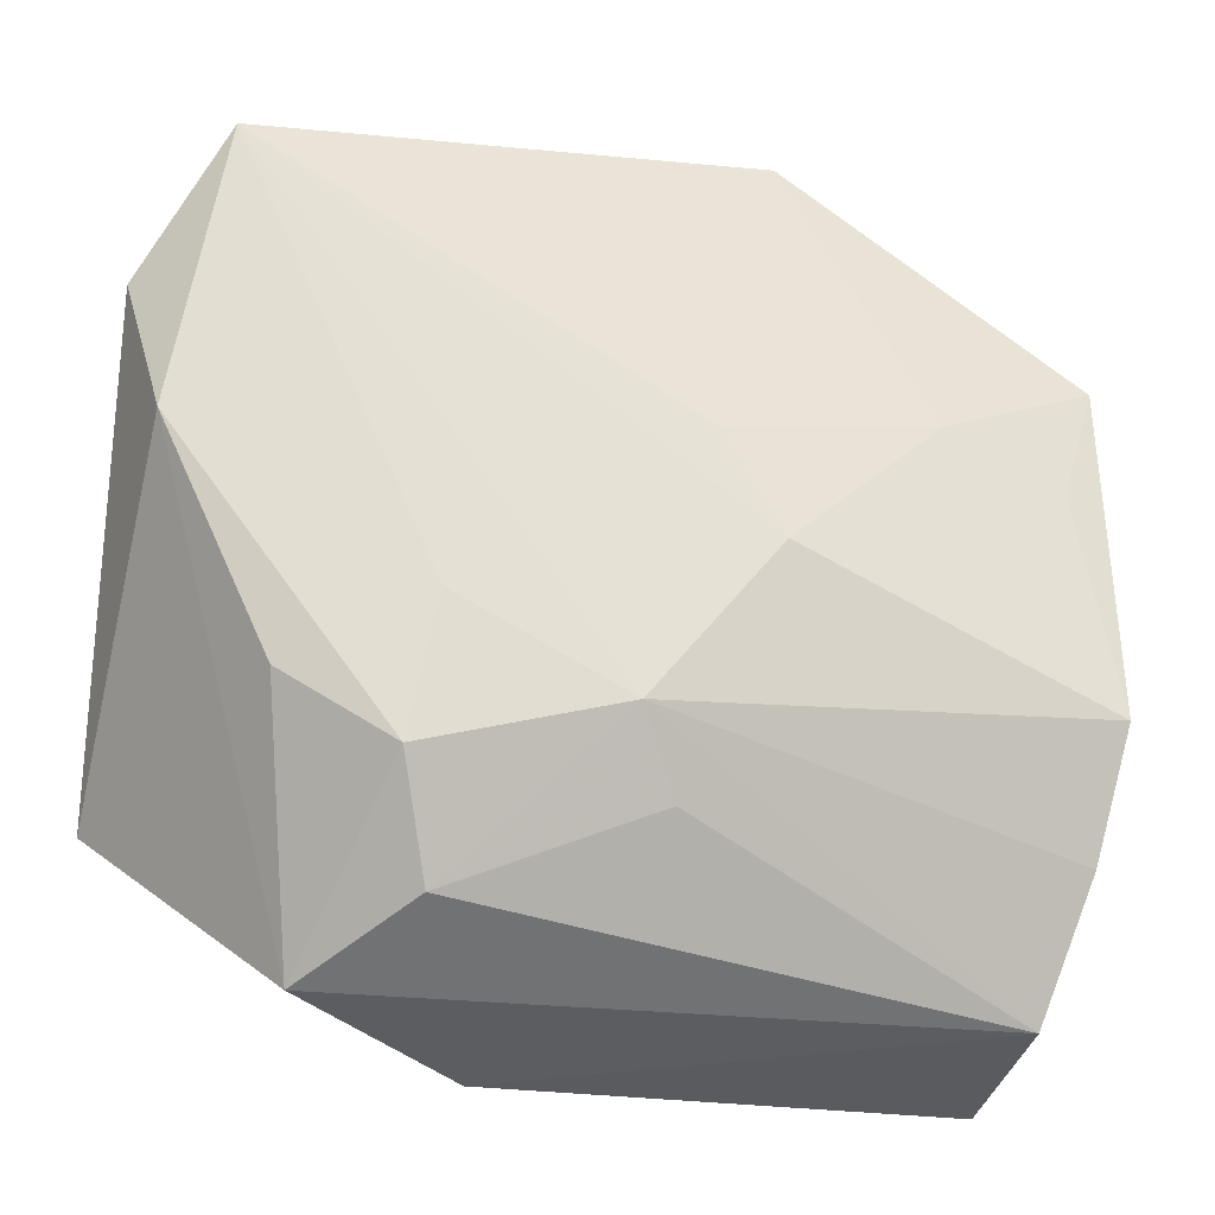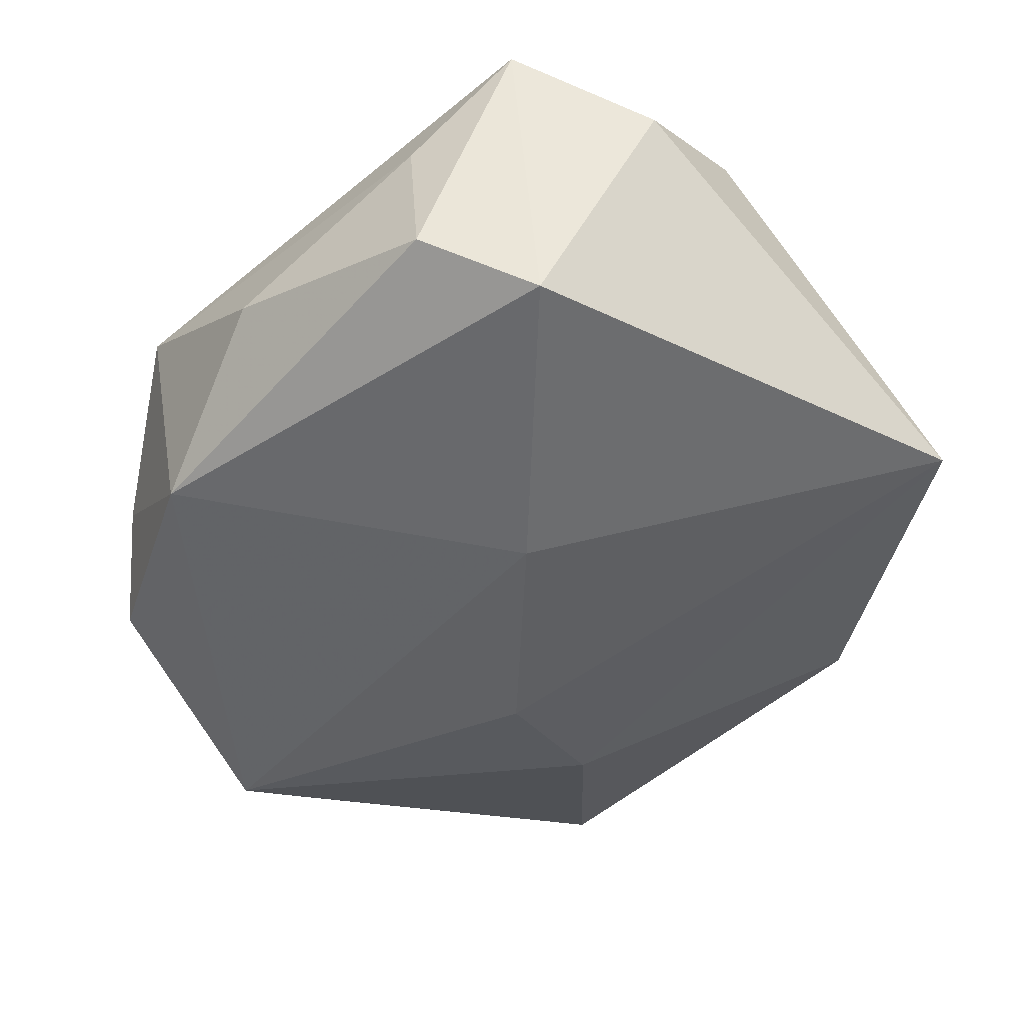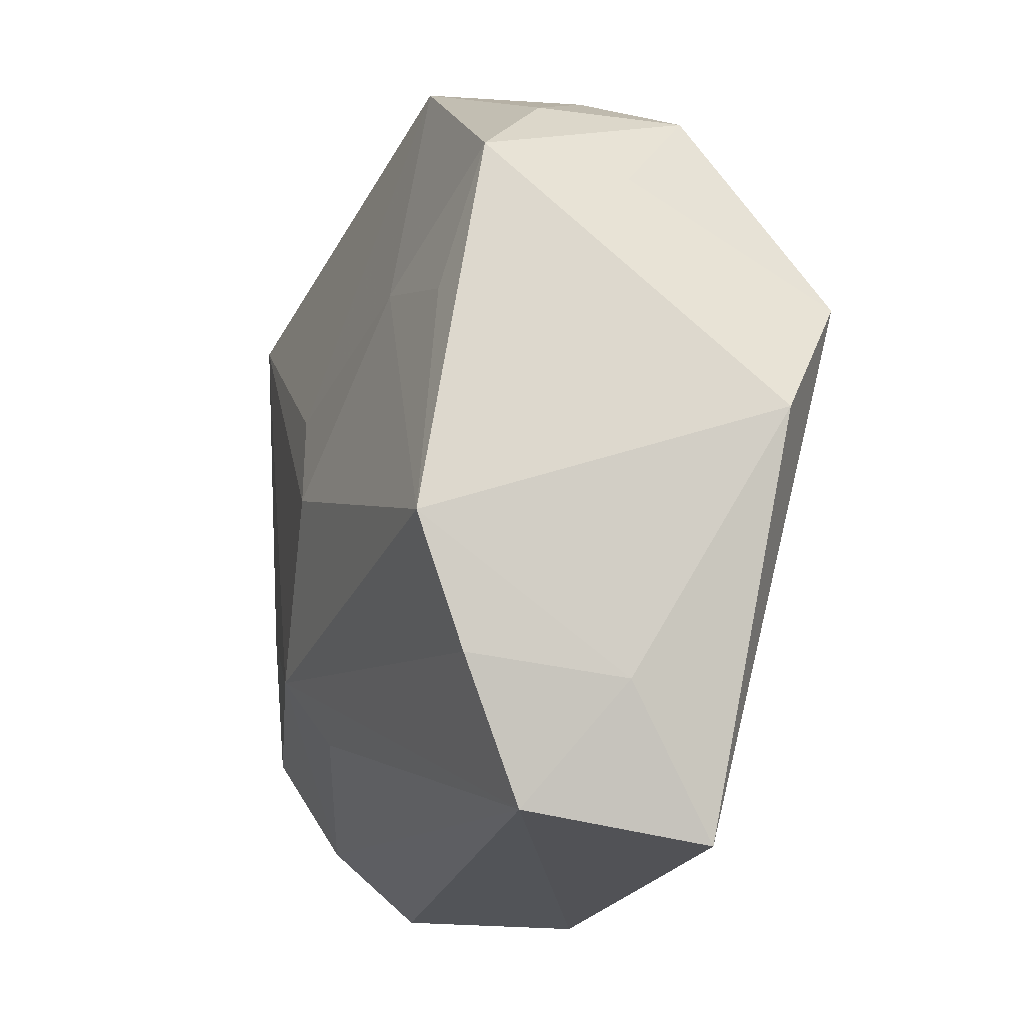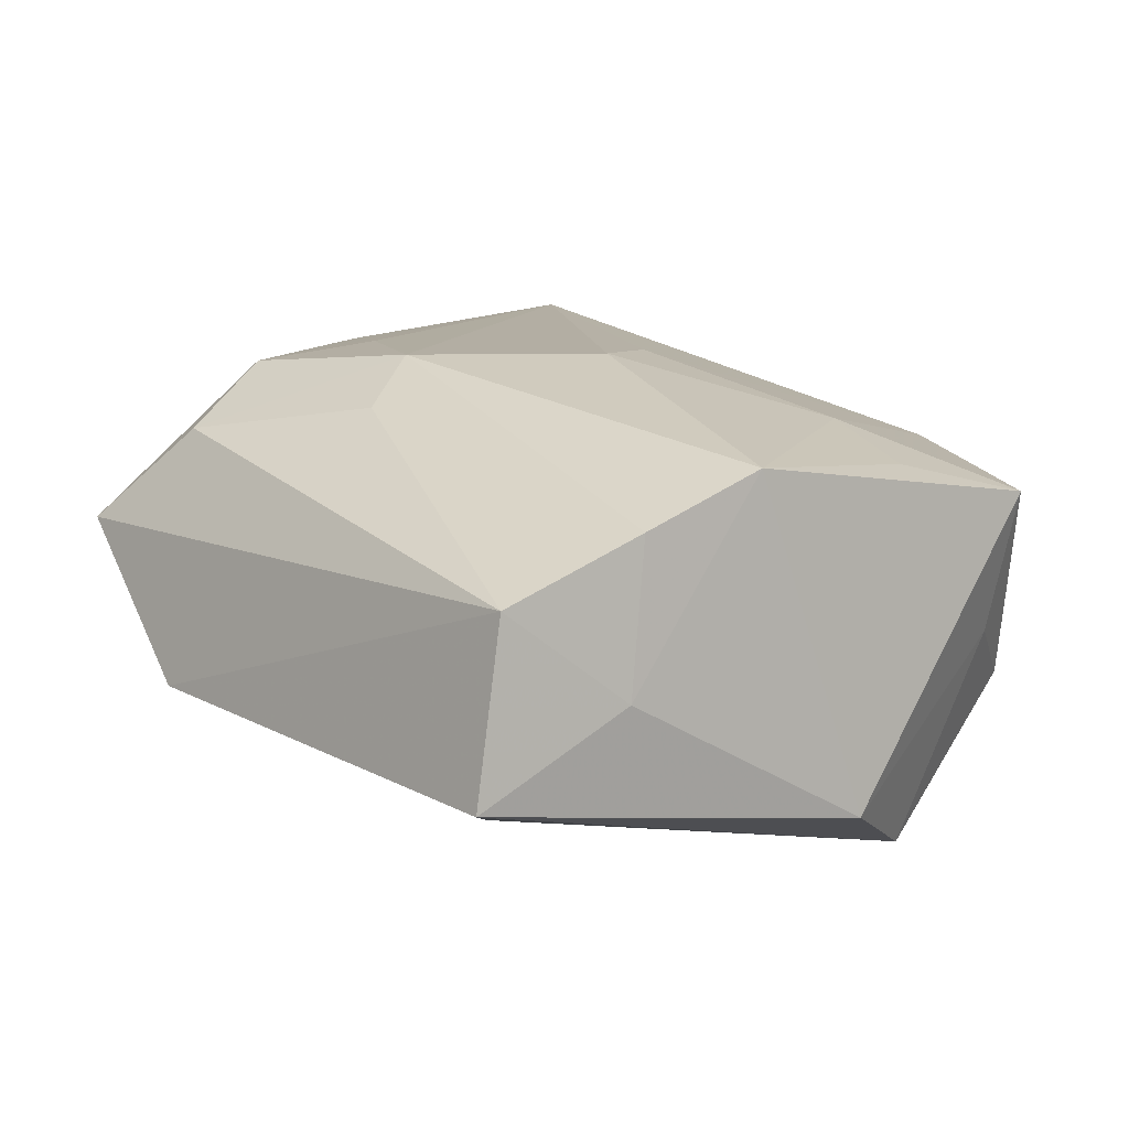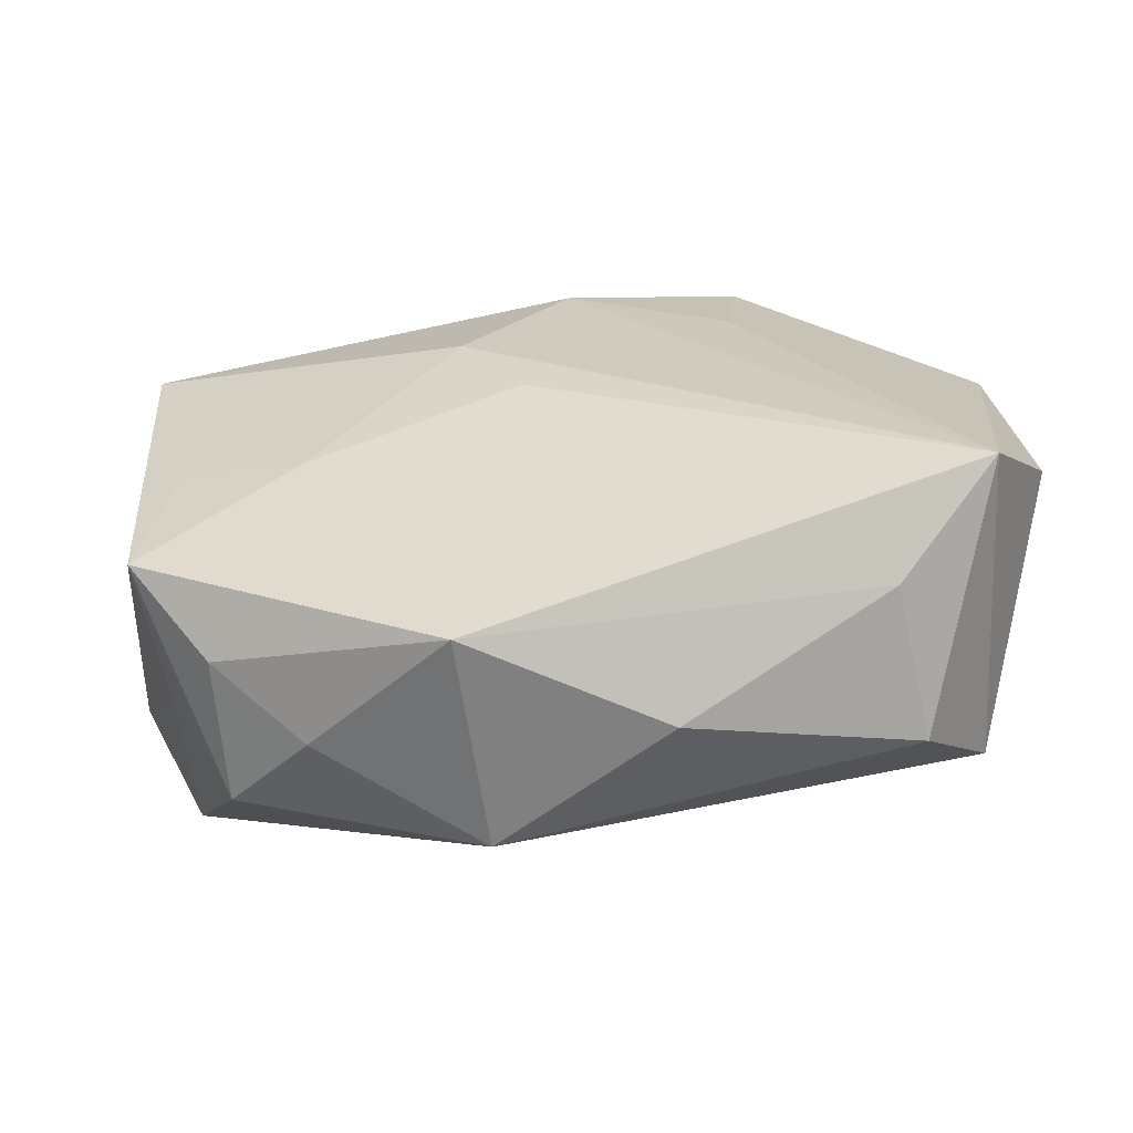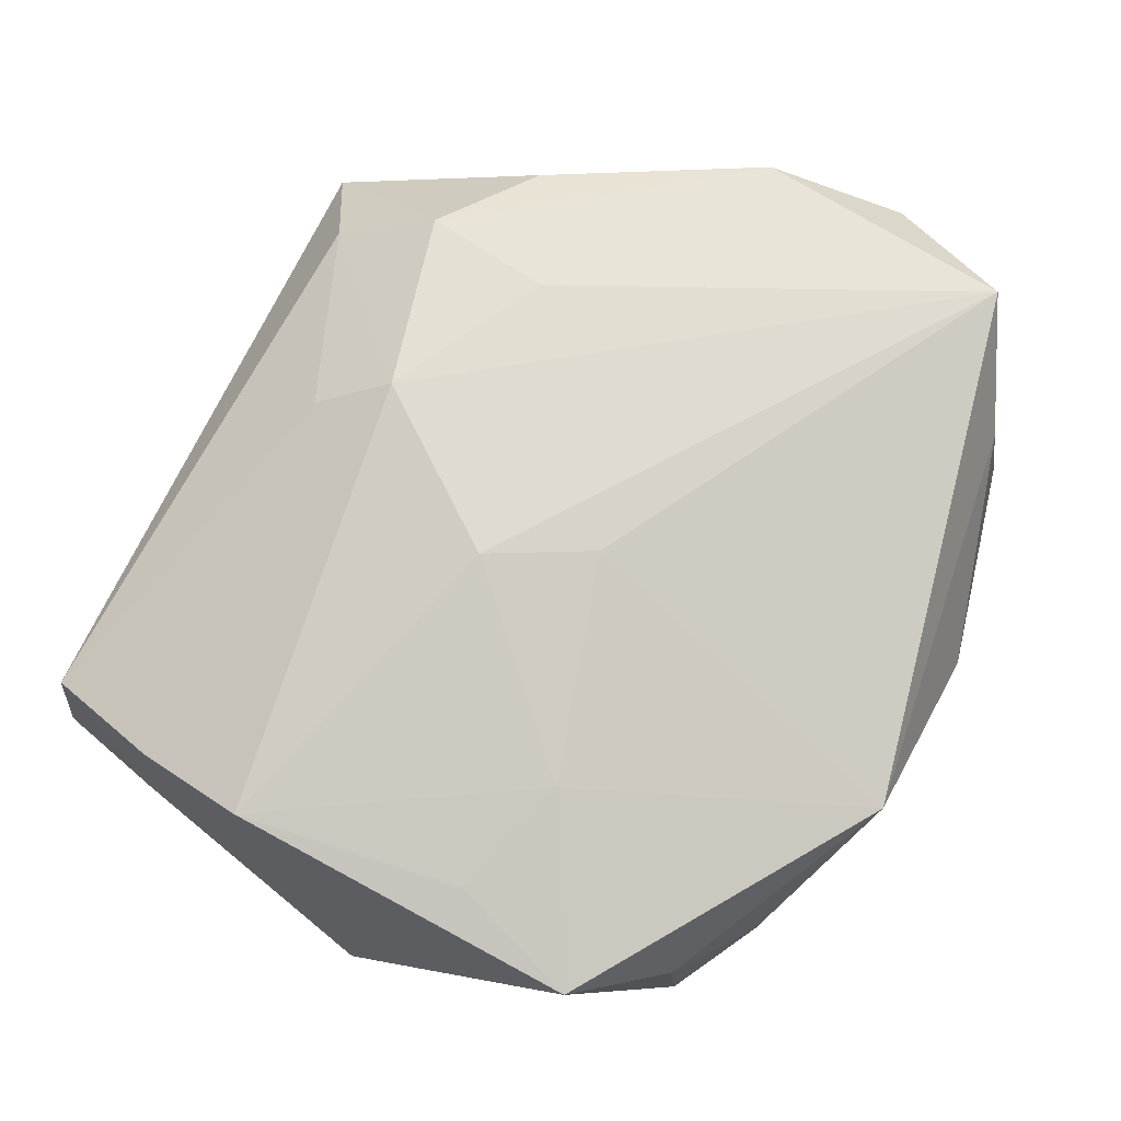
<metadata>
{"format":"obj","ext":"obj","renderer":"f3d","projection":"perspective","resolution":1024,"background":"white","views":[{"elev":-25.9,"azim":-11.7,"up":"+Y"},{"elev":-37.1,"azim":-129.9,"up":"+Z"},{"elev":-18.3,"azim":79.2,"up":"+Y"},{"elev":10.9,"azim":48.1,"up":"+Z"},{"elev":23.5,"azim":175.3,"up":"+Z"},{"elev":69.9,"azim":115.4,"up":"+Z"}]}
</metadata>
<code>
v 0.02649 0.0225 0.002169
v 0.02961 -0.01962 0.007994
v -0.03222 0.003696 0.01464
v 0.00757 -0.01467 -0.01742
v -0.01413 -0.02546 0.01097
v -0.01437 -0.007795 0.01647
v 0.01969 0.02674 -0.002449
v 0.000687 -0.01972 0.01345
v -0.02372 0.02907 -0.002759
v 0.01966 0.009671 0.01196
v 0.00304 -0.003078 -0.01878
v 0.007359 -0.002397 0.01674
v 0.02658 -0.0294 0.003678
v -0.02861 0.02391 0.01674
v -0.005587 0.03264 0.0008642
v 0.03224 0.01631 0.007164
v -0.02977 0.02212 -0.007663
v 0.03349 -0.002236 -0.01389
v -0.002062 -0.0143 0.01674
v 0.007072 0.03019 -0.009189
v 0.02884 0.006539 0.009792
v 0.02979 0.01569 -0.003683
v 0.003161 0.005441 0.01619
v -0.008782 -0.03181 -0.007247
v 0.02977 -0.02096 -0.003299
v -0.01111 0.007696 -0.01482
v -0.02431 -0.01266 0.01358
v 0.03137 -0.01053 0.0115
v -0.01636 -0.01784 0.01542
v -0.02123 0.02807 0.00884
v 0.02635 -0.03136 -0.009586
v 0.009681 0.03177 0.007622
v 0.02541 0.02271 -0.008732
v 0.02893 0.007068 -0.01864
v -0.02159 -0.02971 0.003651
v -0.03466 0.01421 0.01139
v -0.03466 -0.0167 -0.007248
f 18 16 28
f 23 14 12
f 32 14 23
f 18 31 34
f 36 14 17
f 17 37 36
f 32 16 1
f 16 33 1
f 21 28 16
f 35 37 24
f 18 28 25
f 25 31 18
f 10 16 32
f 32 23 10
f 10 23 12
f 10 21 16
f 12 28 10
f 28 21 10
f 3 14 36
f 3 29 14
f 36 37 3
f 3 37 35
f 12 14 19
f 19 28 12
f 11 34 4
f 4 34 31
f 31 24 4
f 4 37 11
f 4 24 37
f 22 33 16
f 22 34 33
f 22 16 18
f 18 34 22
f 30 14 32
f 33 34 20
f 26 34 11
f 11 37 26
f 37 17 26
f 26 20 34
f 17 20 26
f 29 3 27
f 35 29 27
f 27 3 35
f 14 29 6
f 6 19 14
f 29 19 6
f 31 25 13
f 35 24 13
f 13 24 31
f 7 20 32
f 33 20 7
f 32 1 7
f 7 1 33
f 15 30 32
f 32 20 15
f 28 19 2
f 19 13 2
f 2 25 28
f 2 13 25
f 5 19 29
f 5 29 35
f 35 13 5
f 30 15 9
f 9 17 14
f 14 30 9
f 9 20 17
f 9 15 20
f 8 13 19
f 19 5 8
f 8 5 13

</code>
